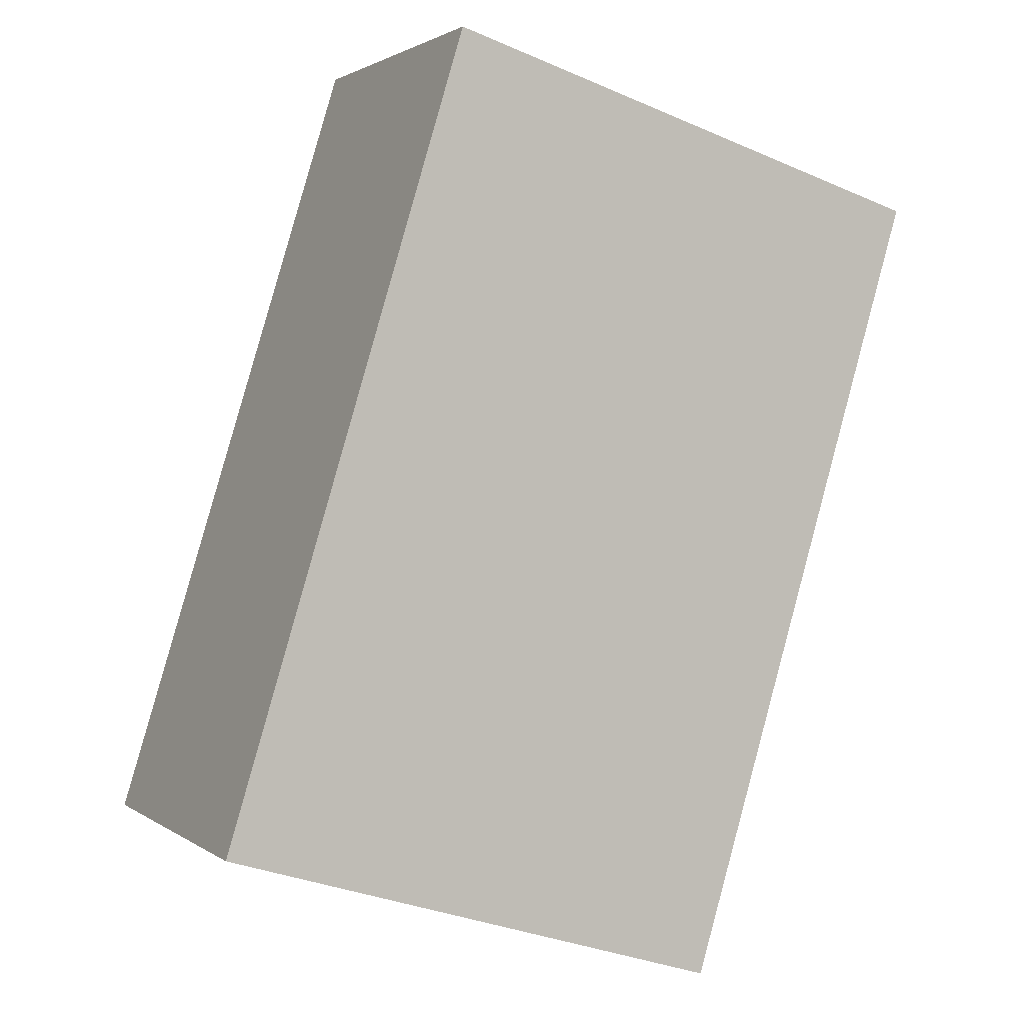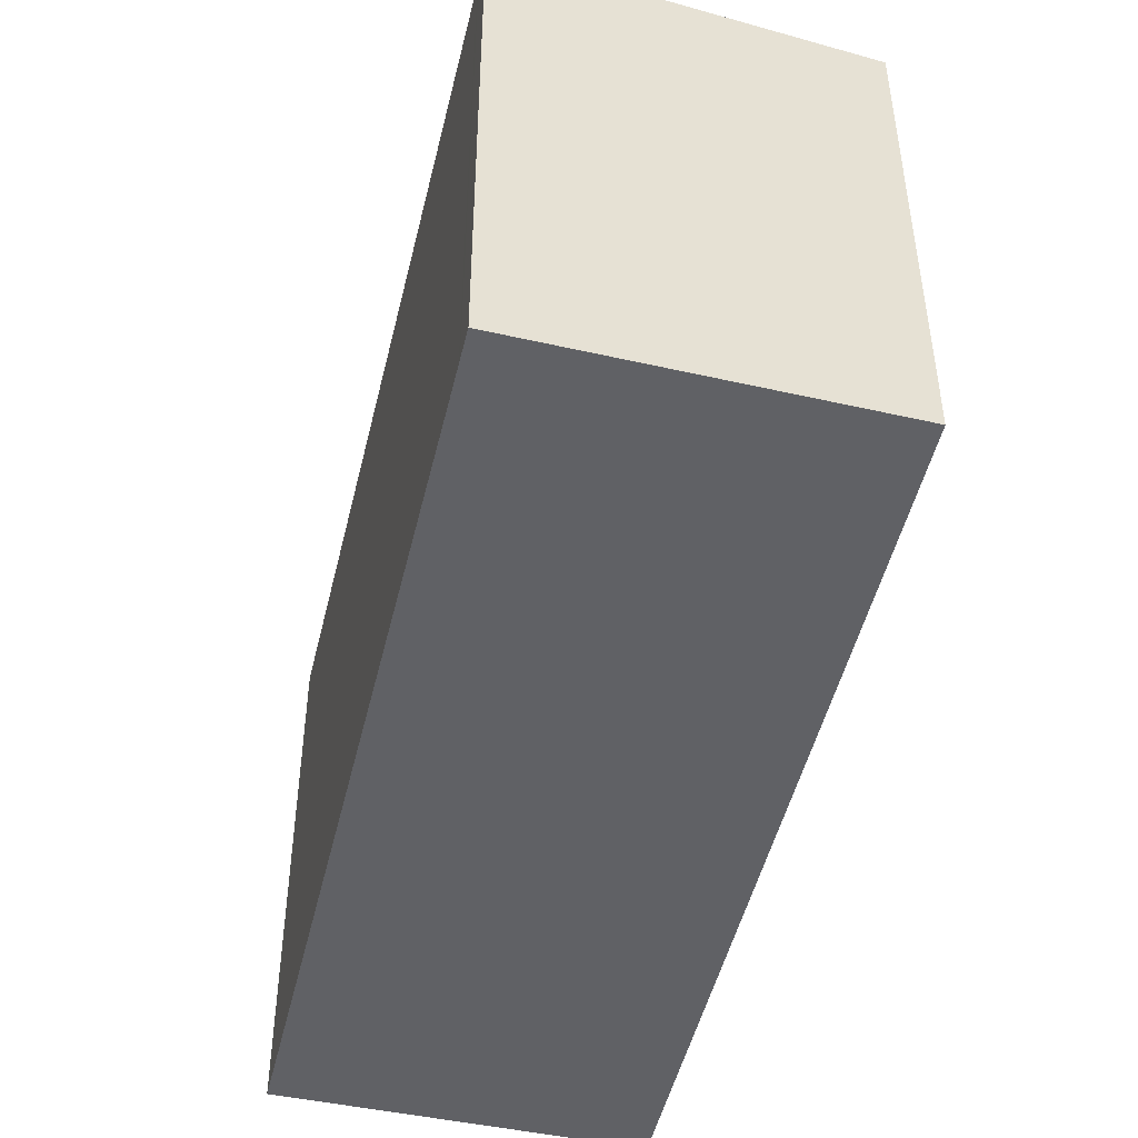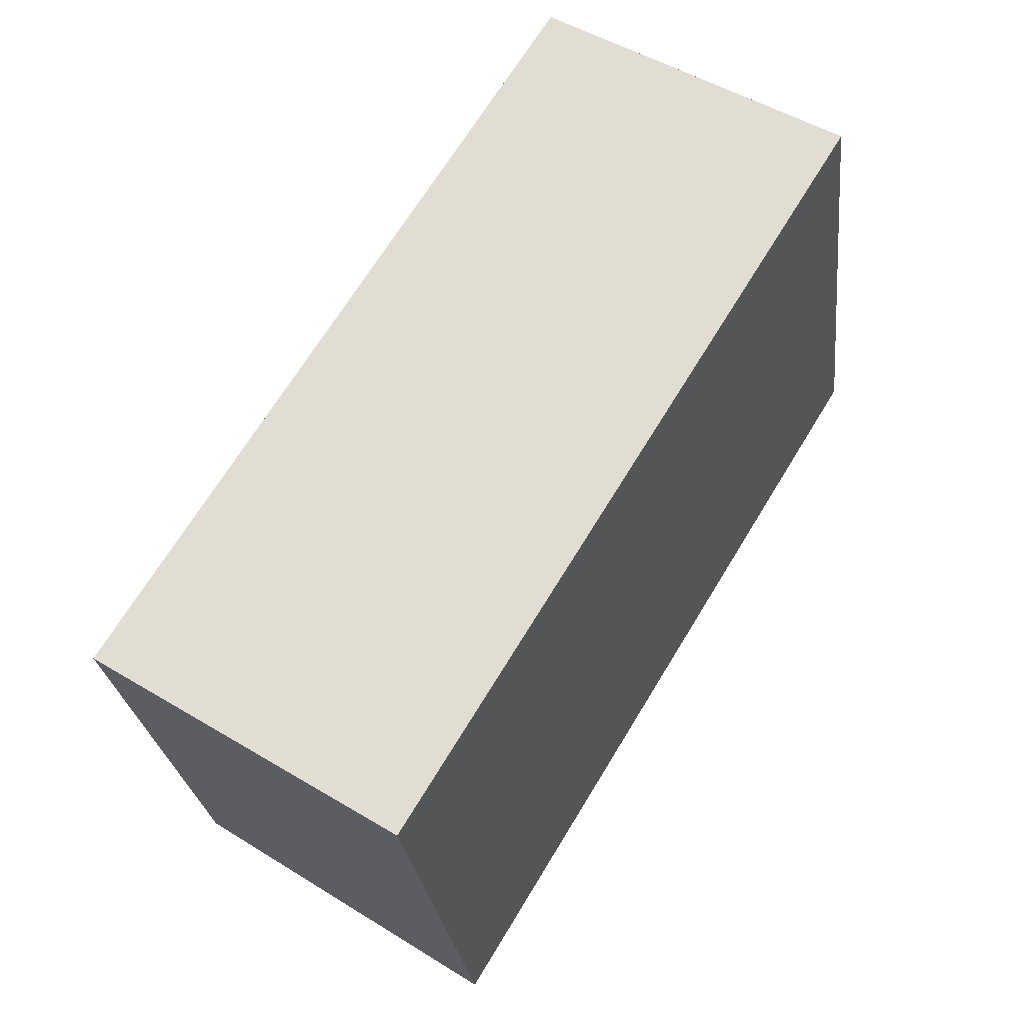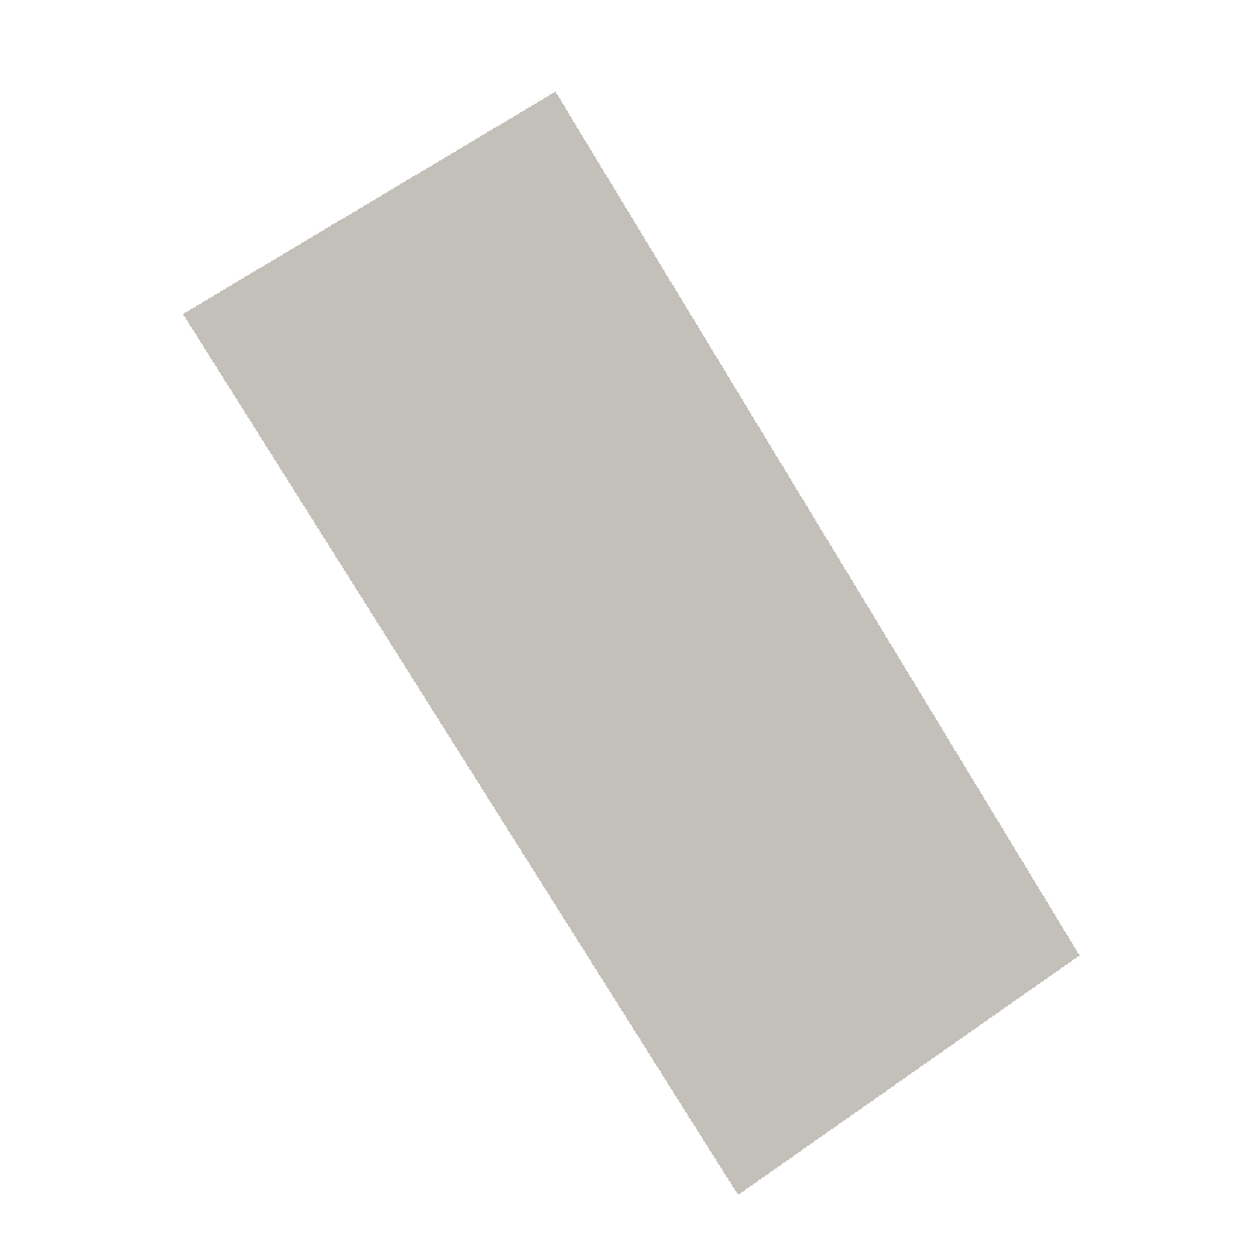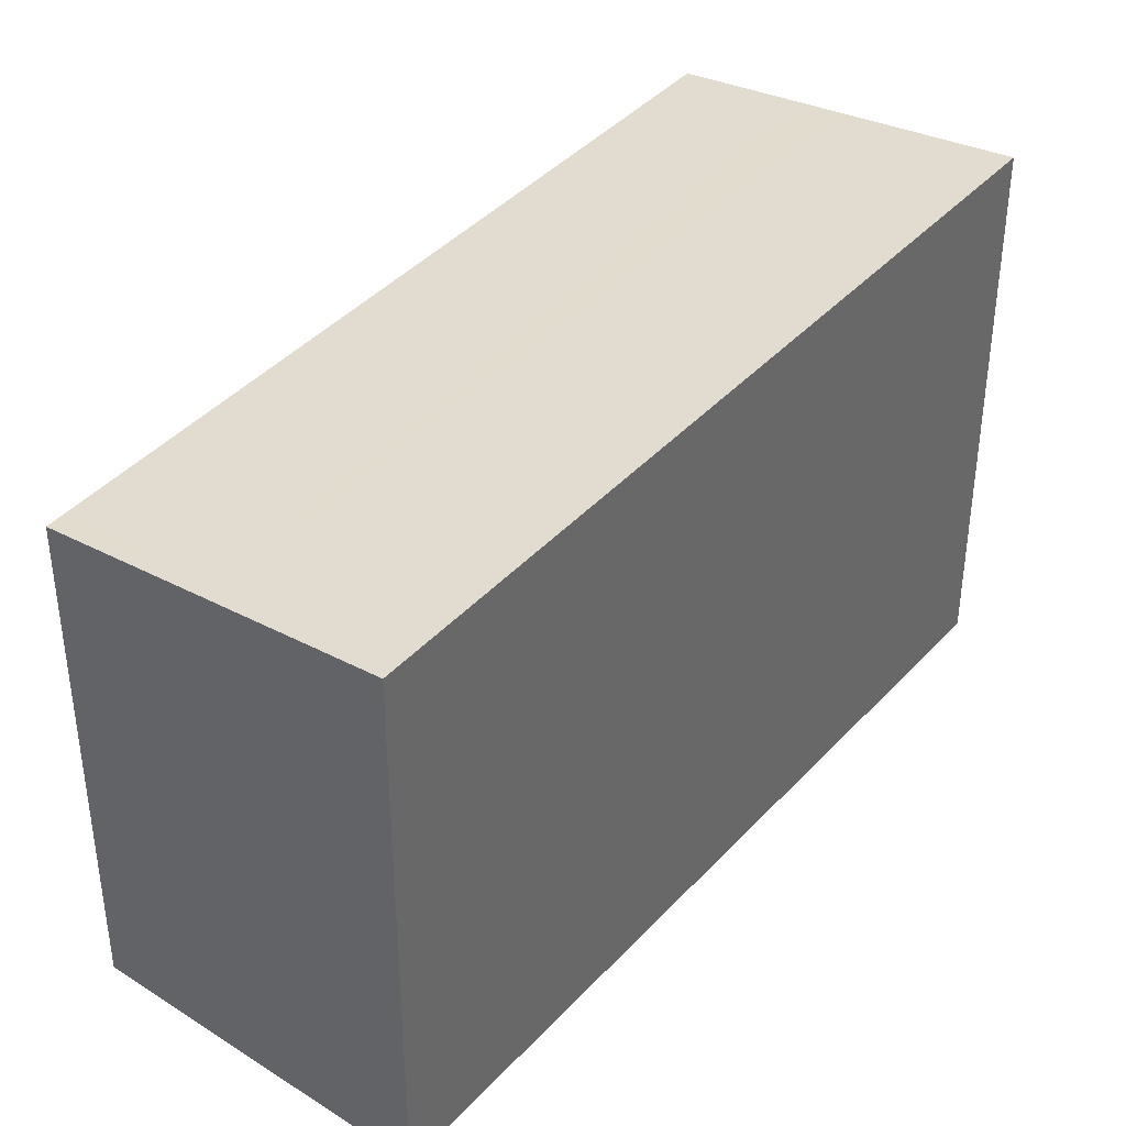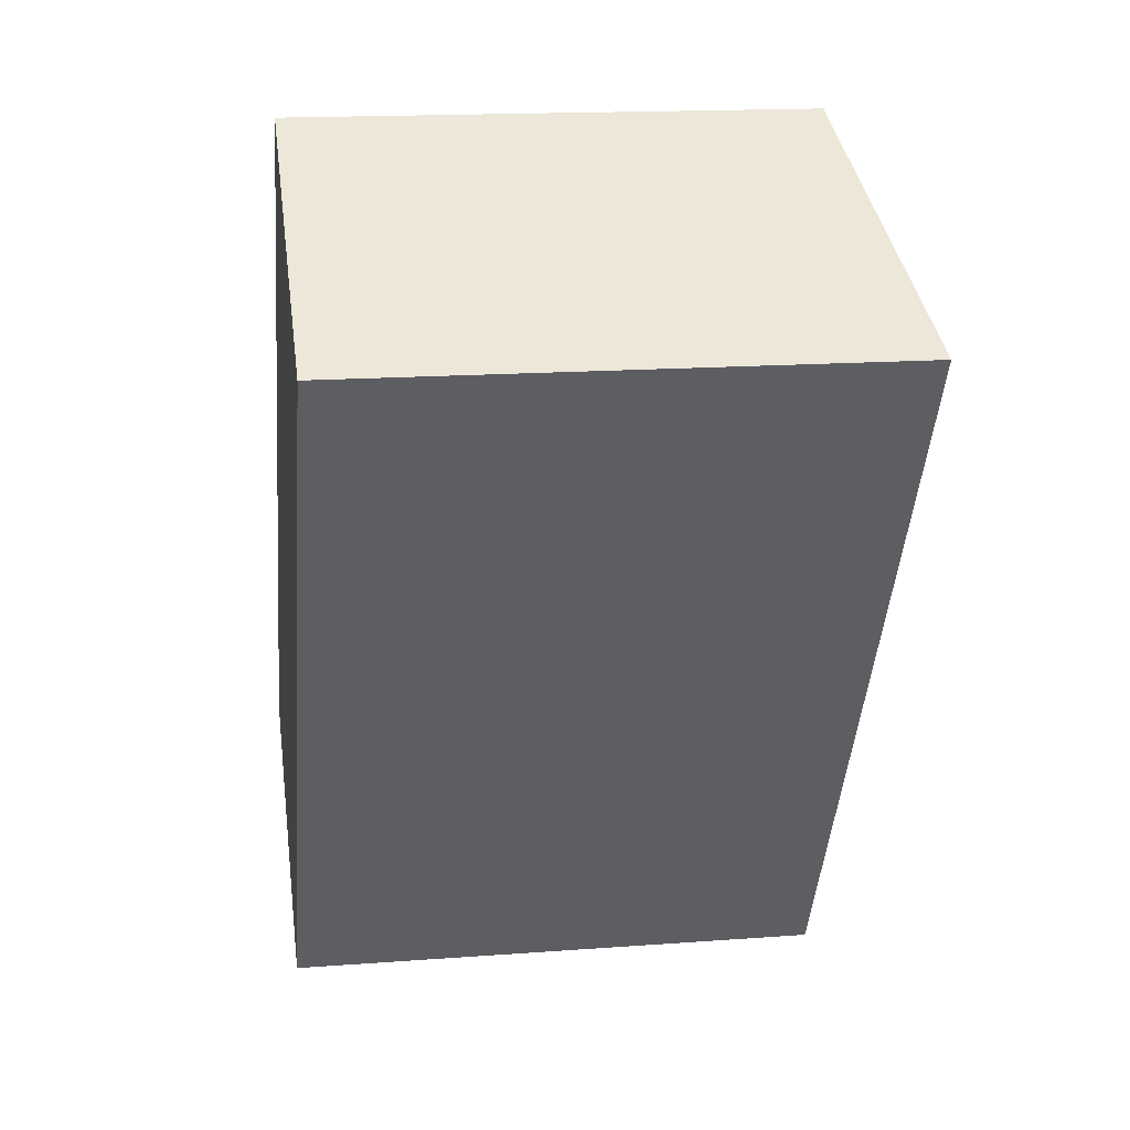
<metadata>
{"format":"obj","ext":"obj","renderer":"f3d","projection":"perspective","resolution":1024,"background":"white","views":[{"elev":-33.6,"azim":-120.5,"up":"+Y"},{"elev":-49.8,"azim":18.0,"up":"+Z"},{"elev":-25.7,"azim":-173.5,"up":"+Y"},{"elev":6.5,"azim":-5.7,"up":"+Y"},{"elev":40.4,"azim":-110.7,"up":"+Z"},{"elev":16.4,"azim":-98.7,"up":"+Y"}]}
</metadata>
<code>
v -1038 -2100 1.782
v -1036 -2103 1.795
v -1037 -2103 1.937
v -1039 -2101 1.923
v -1037 -2103 1.865
v -1038 -2101 1.851
v -1039 -2101 1.923
v -1038 -2101 1.851
v -1038 -2100 1.783
v -1037 -2103 1.936
v -1037 -2103 1.865
v -1036 -2103 1.795
v -1037 -2103 1.865
v -1037 -2103 1.937
v -1036 -2103 1.794
v -1037 -2103 1.847
v -1038 -2100 1.783
v -1038 -2100 1.782
v -1038 -2100 -2.22e-16
v -1038 -2100 0
v -1037 -2103 1.865
v -1036 -2103 1.795
v -1036 -2103 -2.22e-16
v -1037 -2103 2.22e-16
v -1037 -2103 1.937
v -1037 -2103 1.937
v -1037 -2103 -2.22e-16
v -1037 -2103 -2.22e-16
v -1038 -2101 1.851
v -1039 -2101 1.923
v -1039 -2101 0
v -1038 -2101 0
v -1037 -2103 1.937
v -1037 -2103 1.865
v -1037 -2103 2.22e-16
v -1037 -2103 -2.22e-16
v -1038 -2100 1.782
v -1038 -2101 1.851
v -1038 -2101 0
v -1038 -2100 -2.22e-16
v -1039 -2101 1.923
v -1039 -2101 1.923
v -1039 -2101 0
v -1039 -2101 0
v -1036 -2103 1.794
v -1038 -2100 1.783
v -1038 -2100 0
v -1036 -2103 -2.22e-16
v -1039 -2101 1.923
v -1037 -2103 1.936
v -1037 -2103 2.22e-16
v -1039 -2101 0
v -1036 -2103 1.795
v -1036 -2103 1.795
v -1036 -2103 0
v -1036 -2103 -2.22e-16
v -1037 -2103 1.936
v -1037 -2103 1.937
v -1037 -2103 -2.22e-16
v -1037 -2103 2.22e-16
v -1036 -2103 1.795
v -1036 -2103 1.794
v -1036 -2103 -2.22e-16
v -1036 -2103 0
v -1038 -2100 0
v -1036 -2103 0
v -1037 -2103 0
v -1039 -2101 0
f 13 11 16
f 14 10 11 13
f 7 4 6 8
f 8 6 1 9
f 10 7 8 11
f 16 11 8 9 15
f 13 5 3 14
f 15 12 16
f 16 12 2 5 13
f 18 19 20 17
f 22 23 24 21
f 26 27 28 25
f 30 31 32 29
f 34 35 36 33
f 38 39 40 37
f 42 43 44 41
f 46 47 48 45
f 50 51 52 49
f 54 55 56 53
f 58 59 60 57
f 62 63 64 61
f 66 67 68 65

</code>
